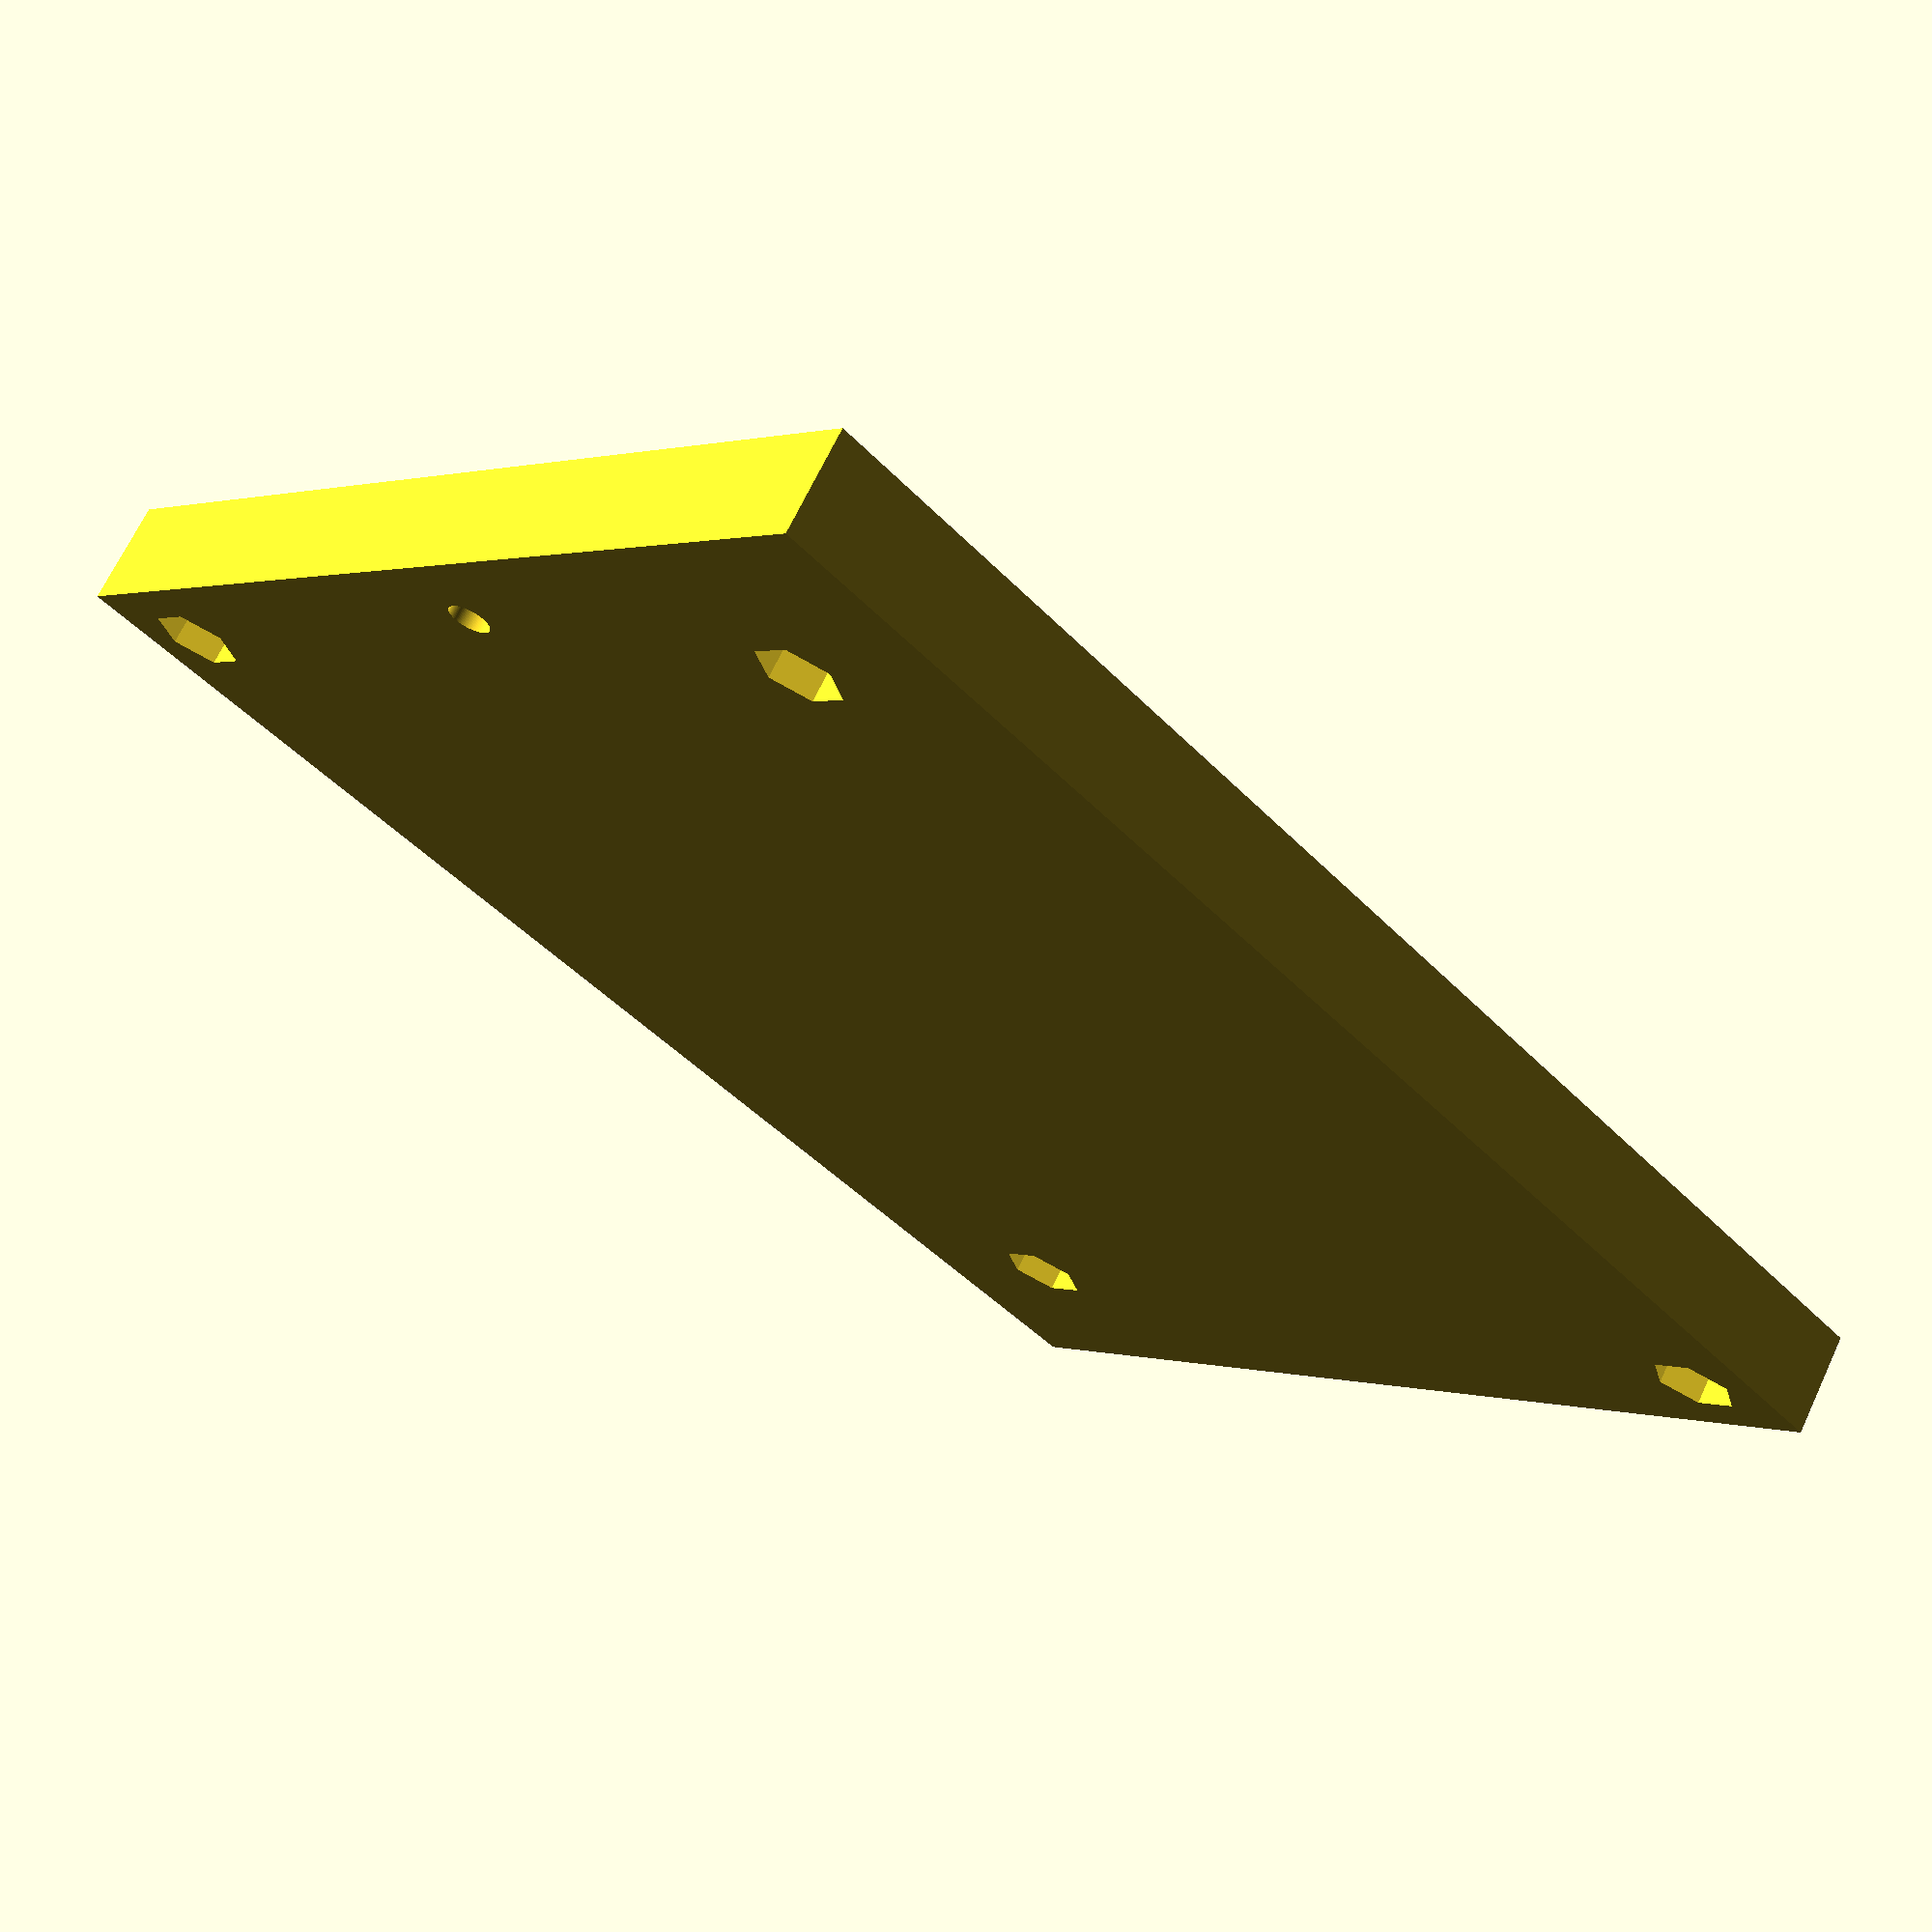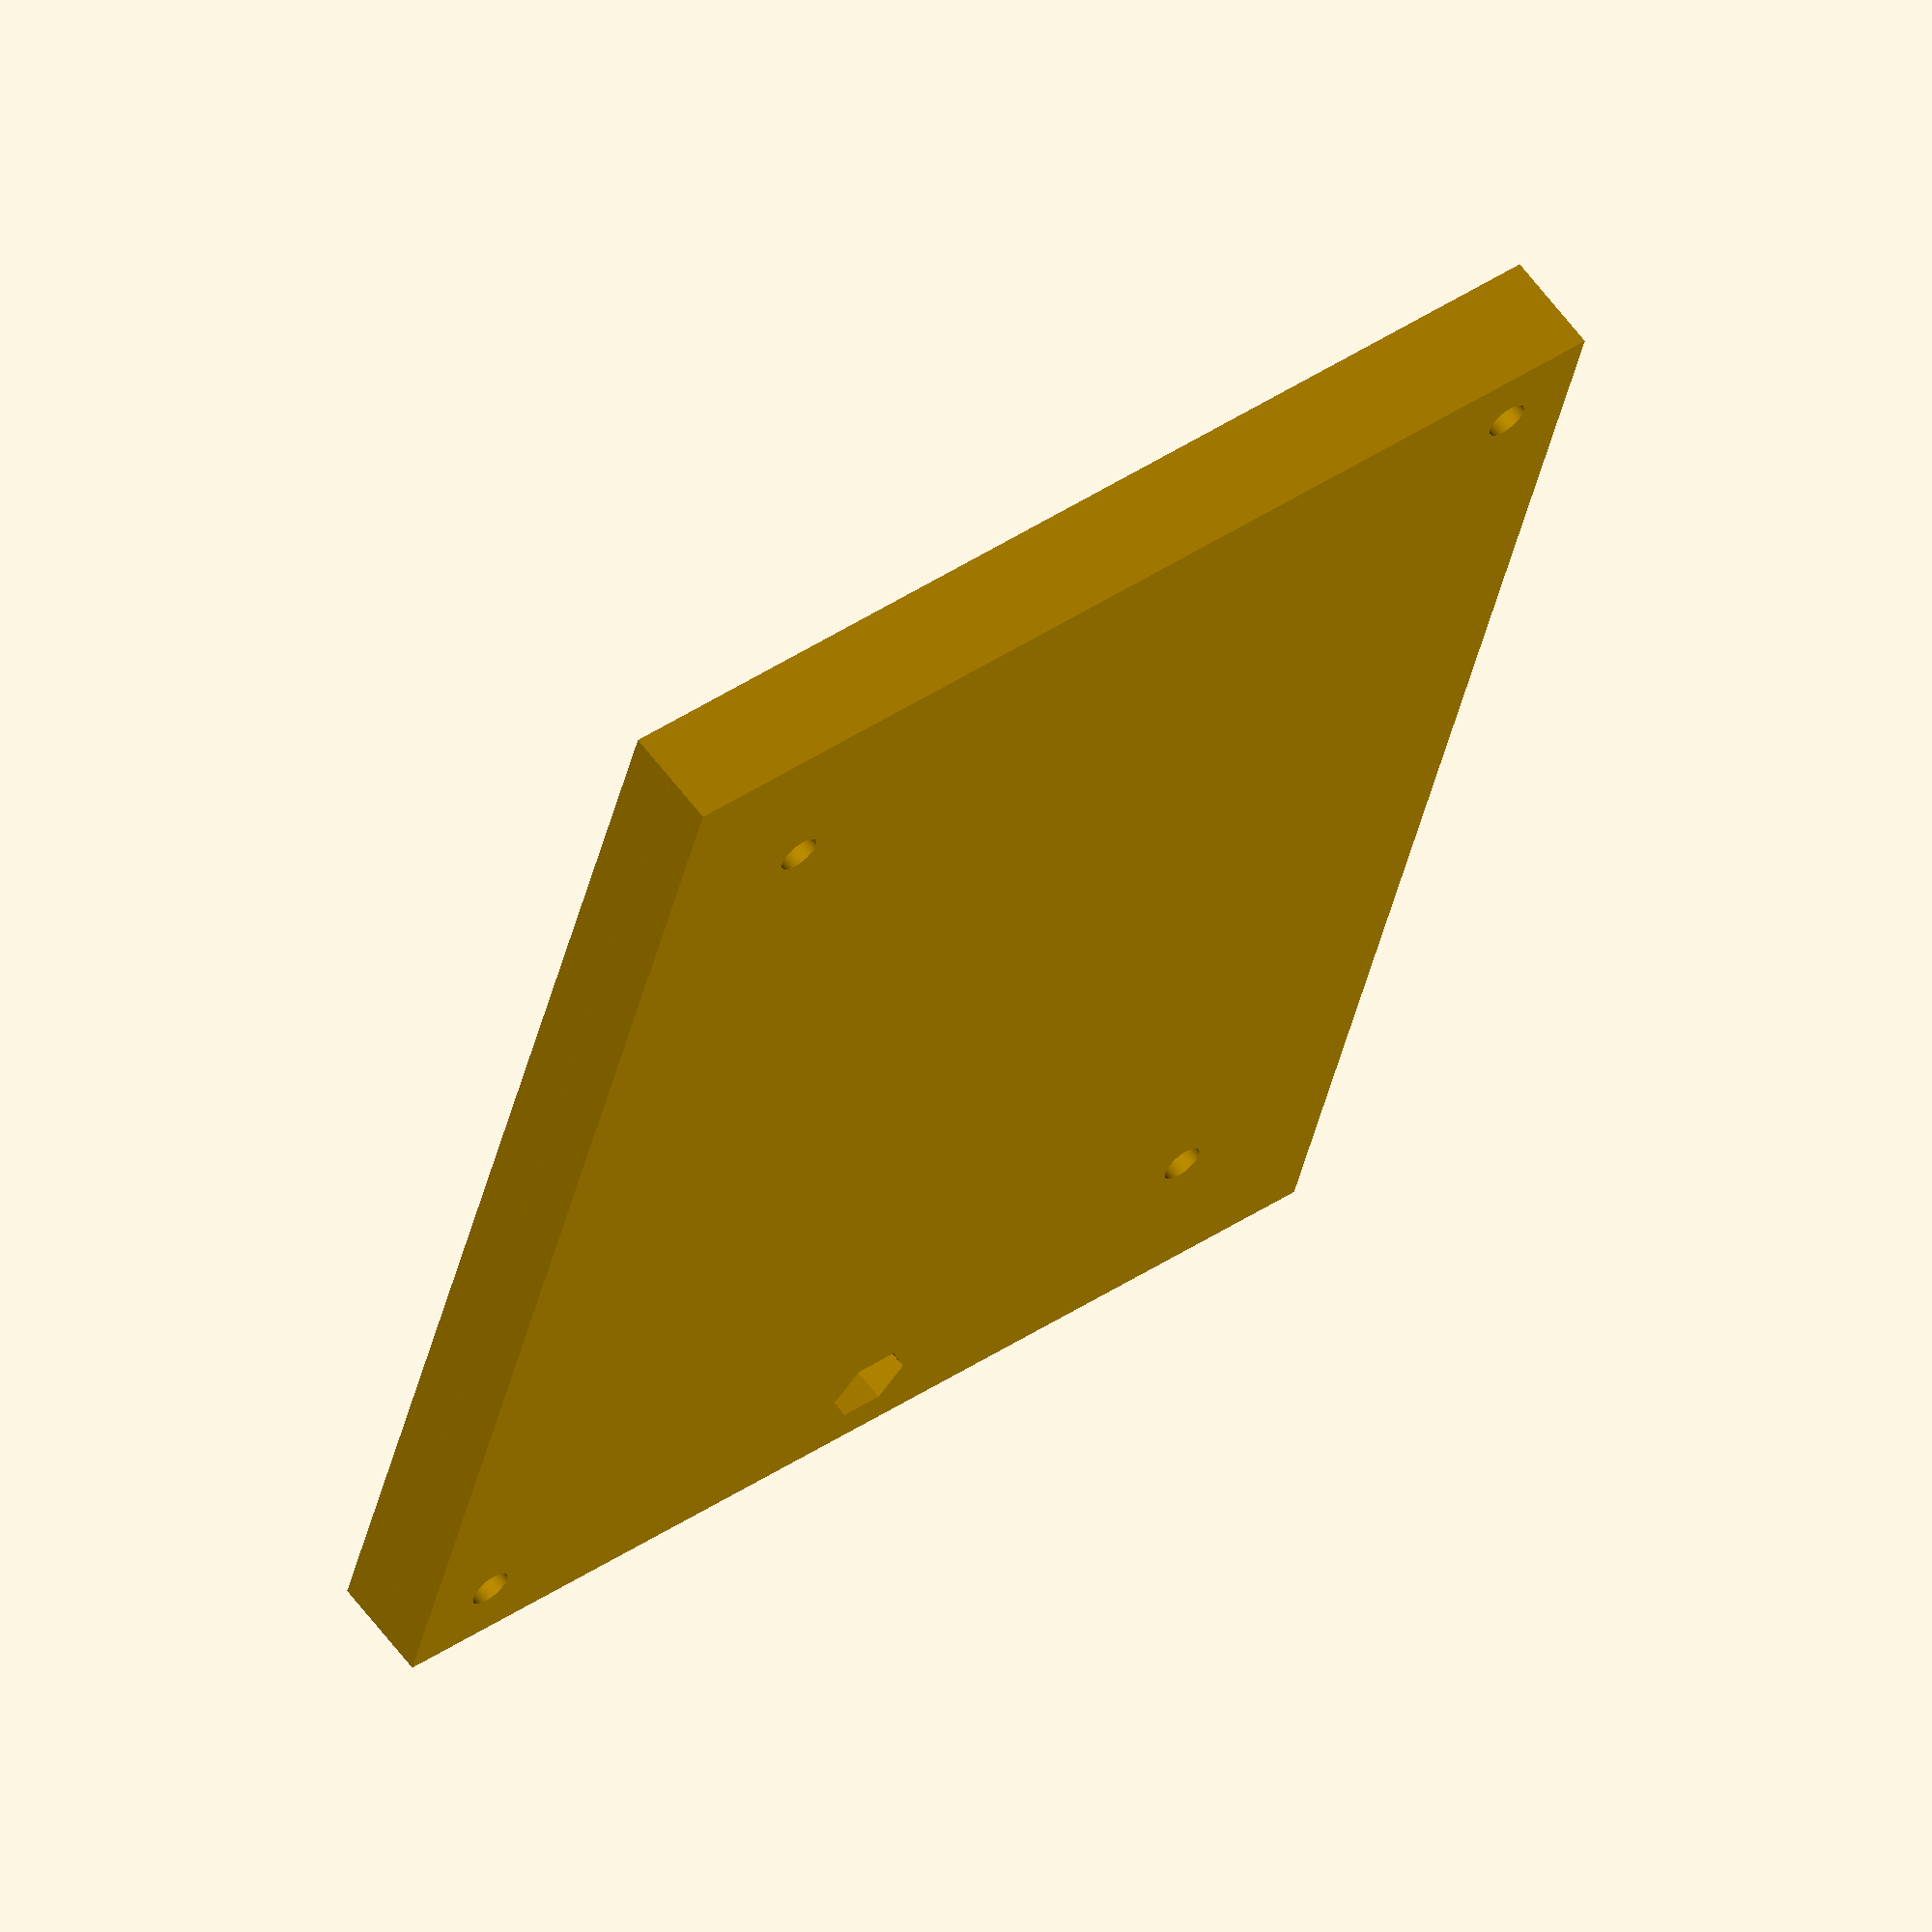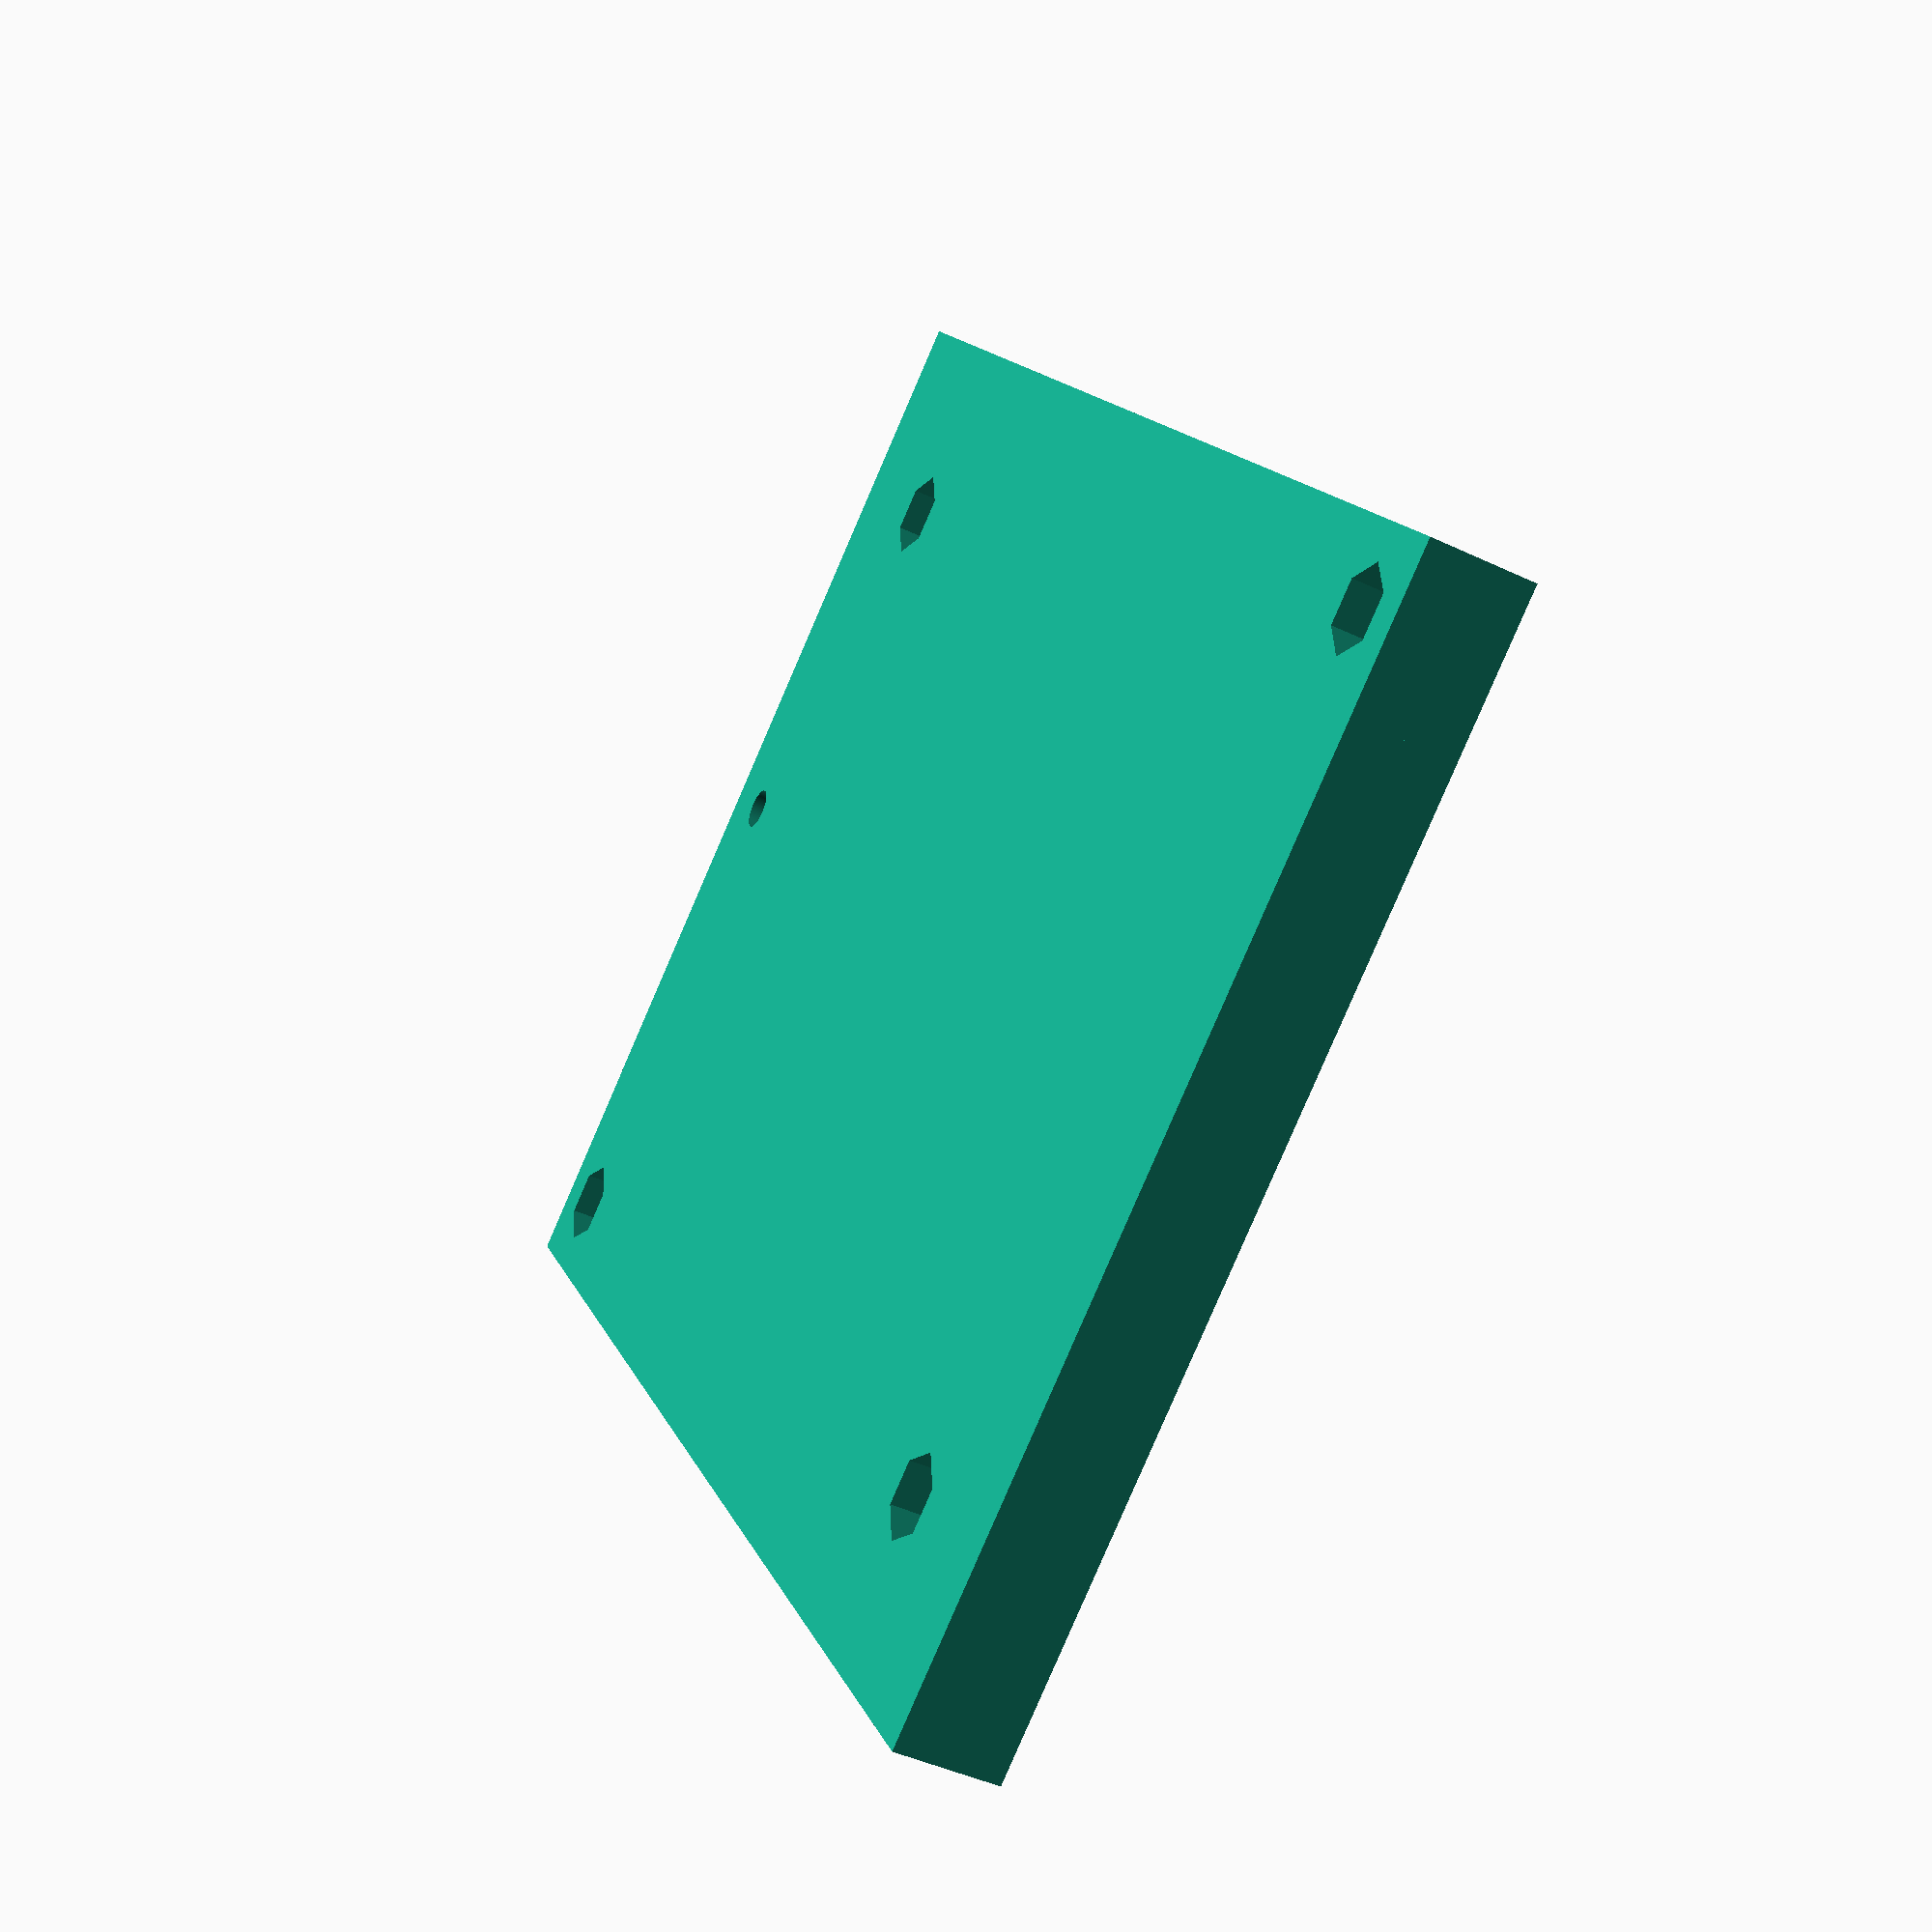
<openscad>
PSU_WIDTH = 75.85;
PSU_DEPTH = 110;
PSU_HEIGHT = 37;
LAYER_HEIGHT = 5;
OFFSET = 15;

module main(){
  base_connector();
}

module base_connector(){
  // First layer
  linear_extrude(LAYER_HEIGHT)  
  difference(){
    translate([-OFFSET, -OFFSET])
    square([PSU_WIDTH + OFFSET*2, PSU_DEPTH + OFFSET*2]);

    translate([2.9, 2.9, 0])
    m4_6_screw_2d();

    translate([PSU_WIDTH-1, PSU_DEPTH-3, 0])
    m4_6_screw_2d();

    translate([-OFFSET/2, PSU_DEPTH + OFFSET/2, 0])    
    m4_6_screw_2d();        

    translate([PSU_WIDTH + OFFSET/2, -OFFSET/2, 0])
    m4_6_screw_2d();

    translate([PSU_WIDTH/2, -OFFSET/2, 0])
    m4_6_nut_2d();              
    
  }

  // Second layer
  translate([0,0,LAYER_HEIGHT])
  linear_extrude(LAYER_HEIGHT)  
  difference(){
    translate([-OFFSET, -OFFSET])
    square([PSU_WIDTH + OFFSET*2, PSU_DEPTH + OFFSET*2]);

    translate([2.9, 2.9, 0])
    m4_6_nut_2d();

    translate([PSU_WIDTH-1, PSU_DEPTH-3, 0])
    m4_6_nut_2d();

    translate([-OFFSET/2, PSU_DEPTH + OFFSET/2, 0])    
    m4_6_nut_2d();

    translate([PSU_WIDTH + OFFSET/2, -OFFSET/2, 0])    
    m4_6_nut_2d();

    translate([PSU_WIDTH/2, -OFFSET/2, 0])
    m4_6_screw_2d();    
  }
  
}

module m4_6_screw_2d(){
  $fn = 100;
  circle(2);
}


module m4_6_screw_3d(length){
  linear_extrude(length)
    m4_6_screw_2d();
}

module m4_6_nut_2d(){
  $fn = 6;
  circle(4.1);
}
module m4_6_nut_3d(length){
  linear_extrude(length)
  m4_6_nut_2d();
}


main();

</openscad>
<views>
elev=111.7 azim=314.5 roll=154.8 proj=p view=solid
elev=296.5 azim=346.0 roll=142.8 proj=o view=wireframe
elev=224.3 azim=325.0 roll=119.0 proj=p view=wireframe
</views>
